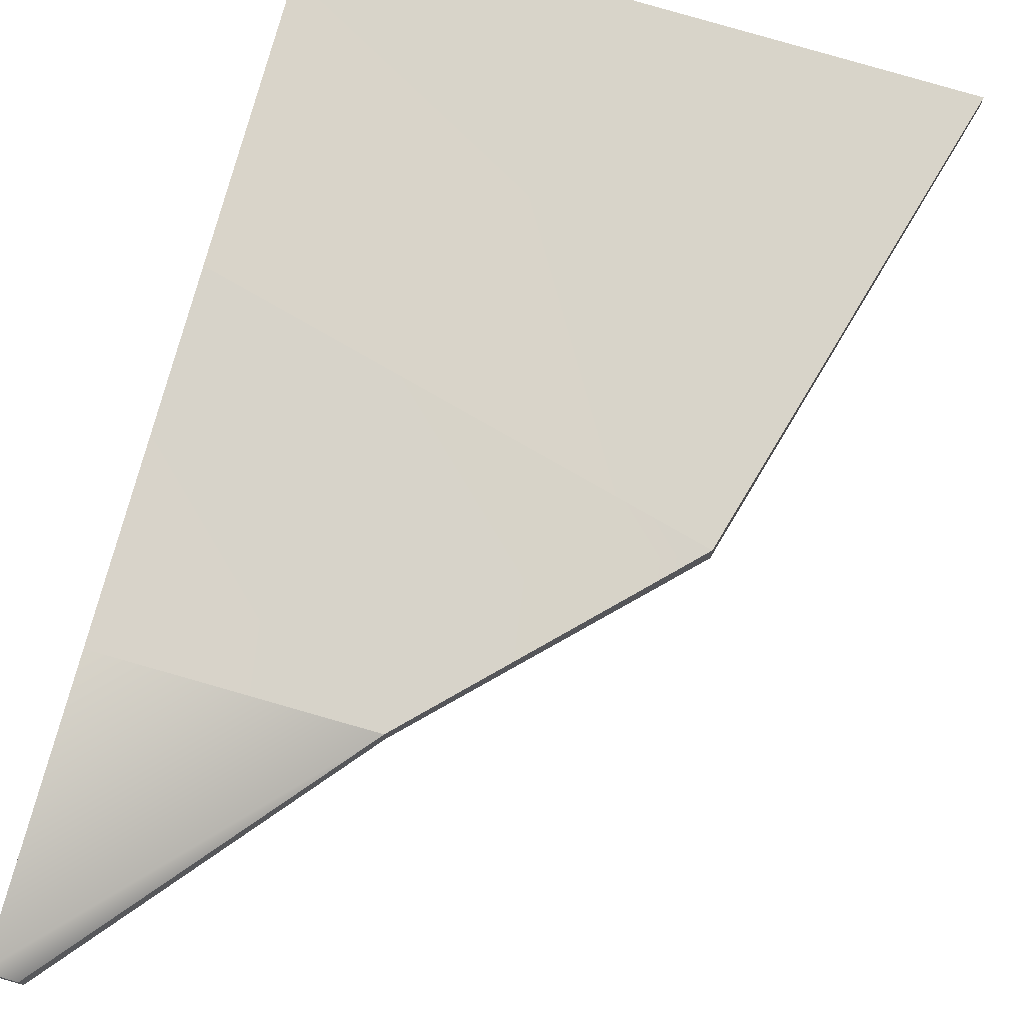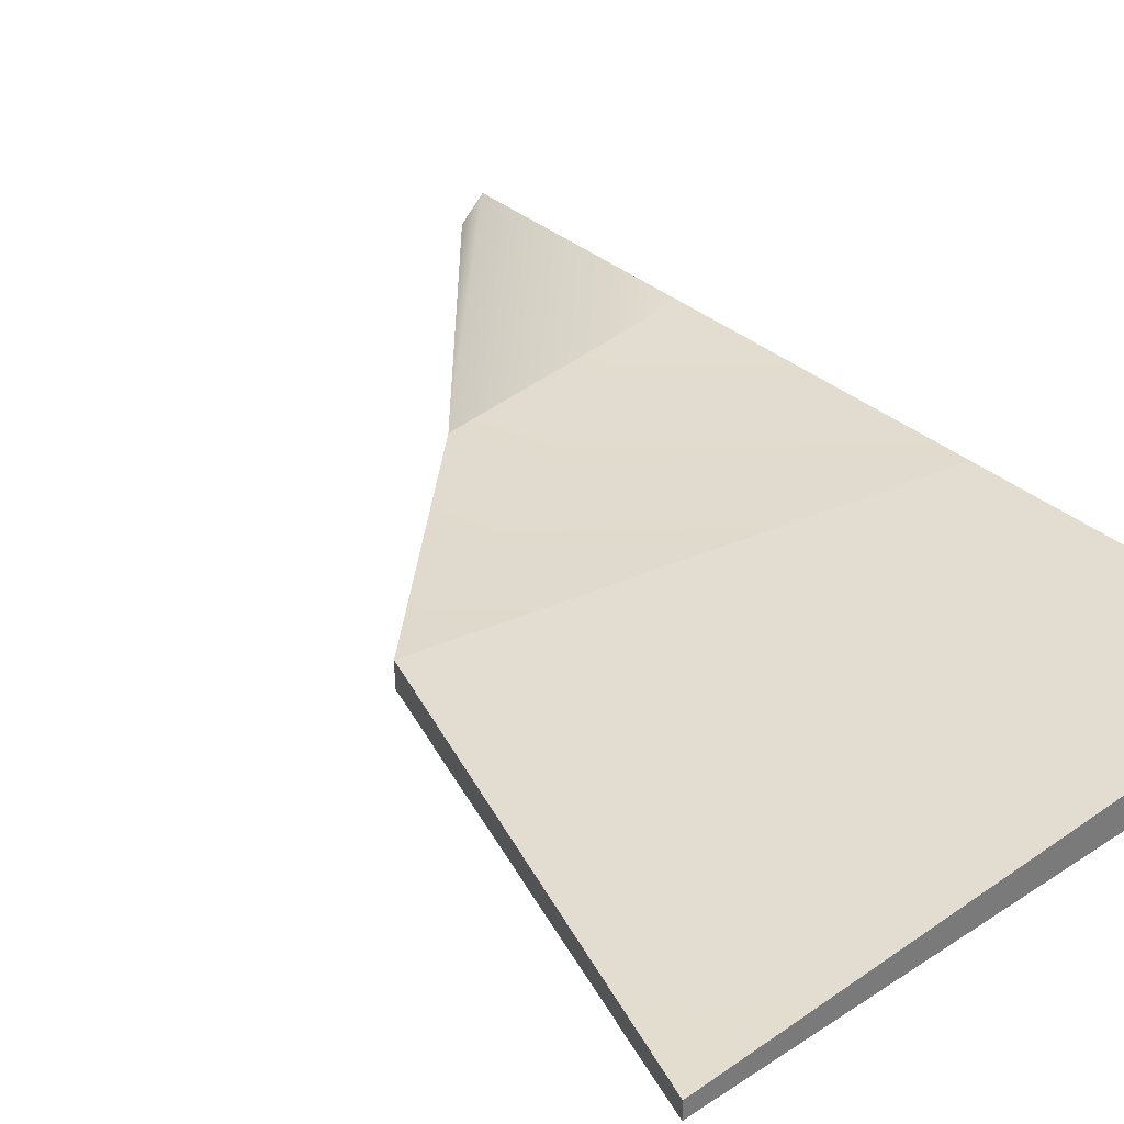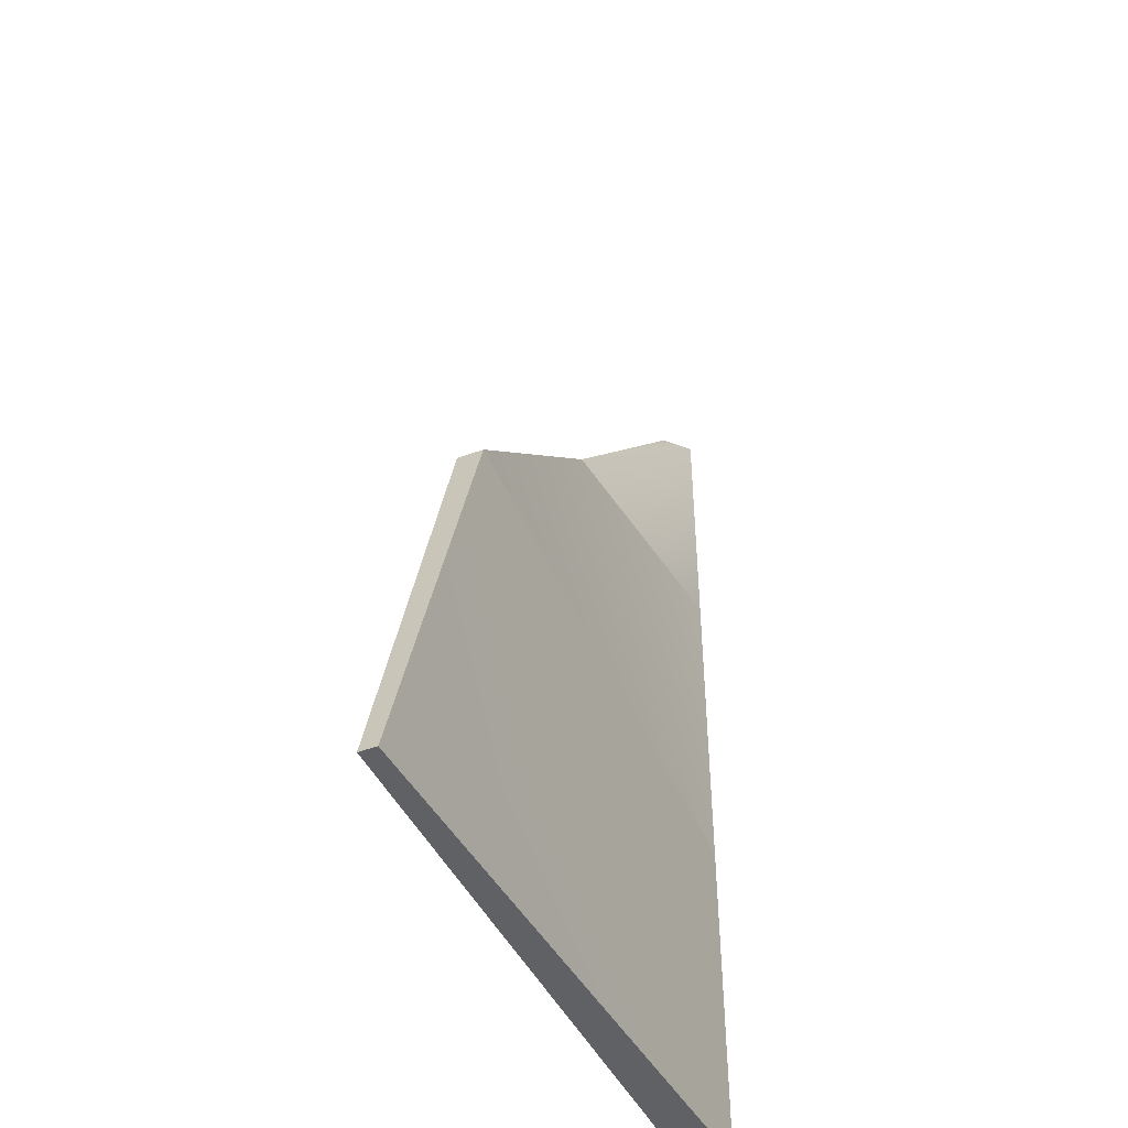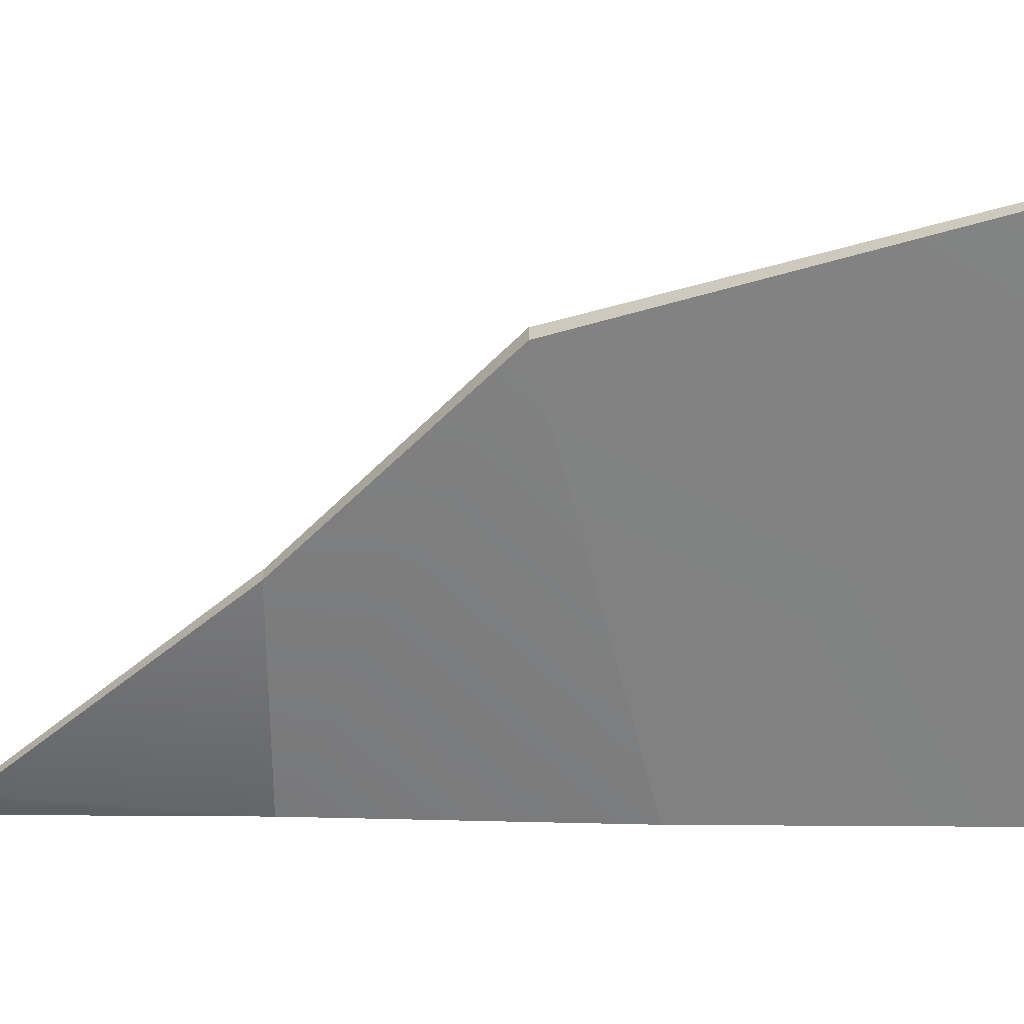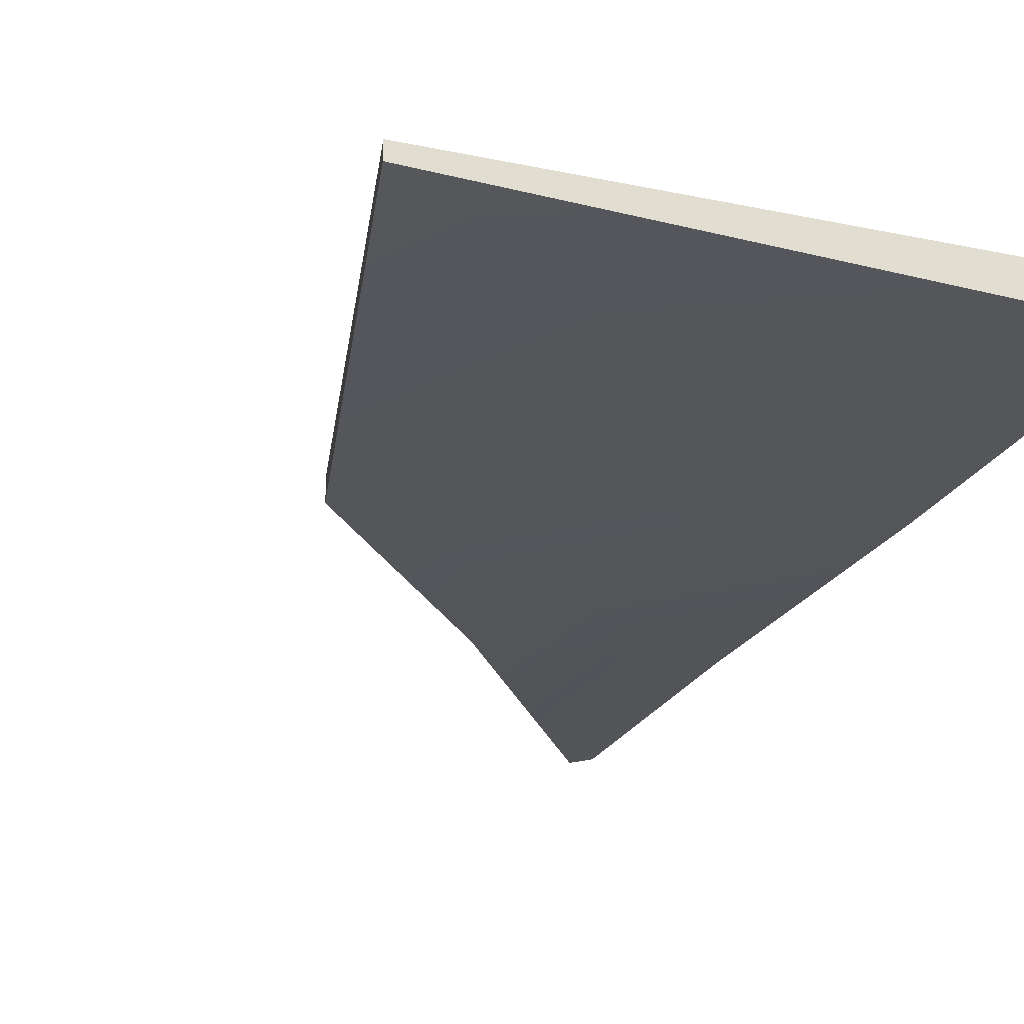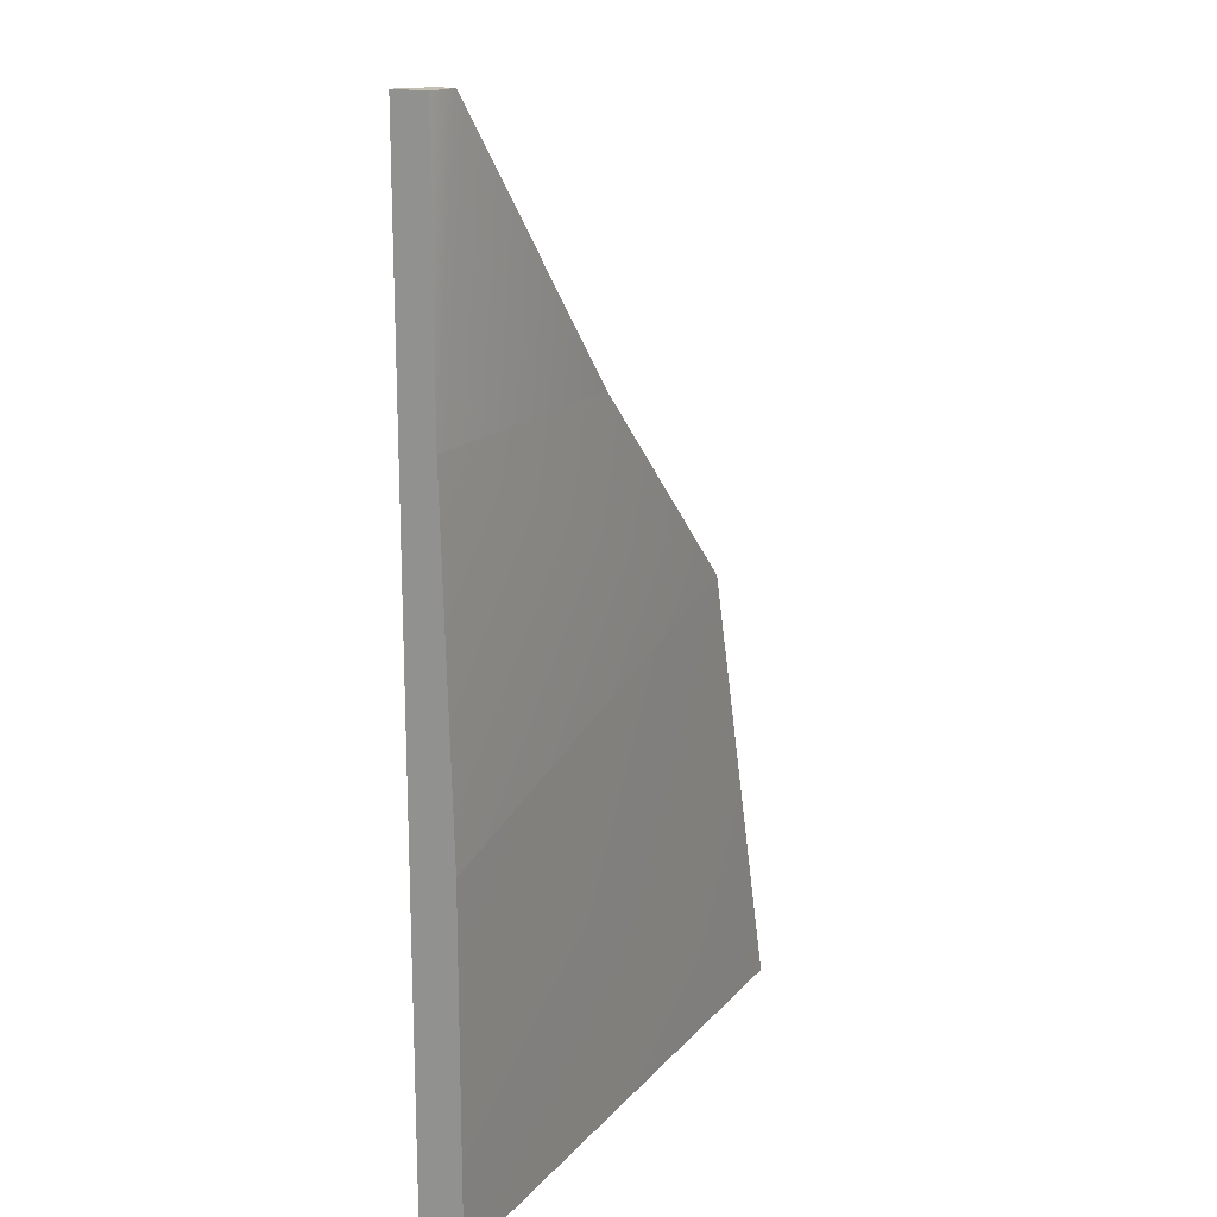
<metadata>
{"format":"obj","ext":"obj","renderer":"f3d","projection":"perspective","resolution":1024,"background":"white","views":[{"elev":74.5,"azim":14.7,"up":"+Y"},{"elev":33.7,"azim":140.0,"up":"+Y"},{"elev":-46.3,"azim":112.9,"up":"+Z"},{"elev":-63.2,"azim":89.6,"up":"+Y"},{"elev":-27.0,"azim":155.8,"up":"+Y"},{"elev":17.6,"azim":-65.1,"up":"+Z"}]}
</metadata>
<code>
o Outskirts 1
g Outskirts 1
v -573 39.09 363.5
v -599.5 47.54 363.5
v -574.4 56.57 363.5
v -599.5 80.69 363.5
v -599.5 37.97 -600.3
v 17.09 13.98 -600.3
v -599.5 80.69 -600.3
v 17.09 31.28 -600.3
v -599.5 47.54 92.44
v -599.5 37.97 -253.9
v -599.5 80.69 -253.9
v -599.5 80.69 92.44
v -119.3 13.98 -130.6
v -119.3 40.39 -130.6
v -345.2 23.55 92.44
v -345.2 44.58 92.44
g Outskirts 1
f 3 4 2 1
f 7 8 6 5
f 12 11 10 9
f 11 7 5 10
f 6 8 14 13
f 13 14 16 15
f 12 16 14 11
f 11 14 8 7
f 6 13 10 5
f 13 15 9 10
f 1 2 9 15
f 3 1 15 16
f 2 4 12 9
f 4 3 16 12

</code>
